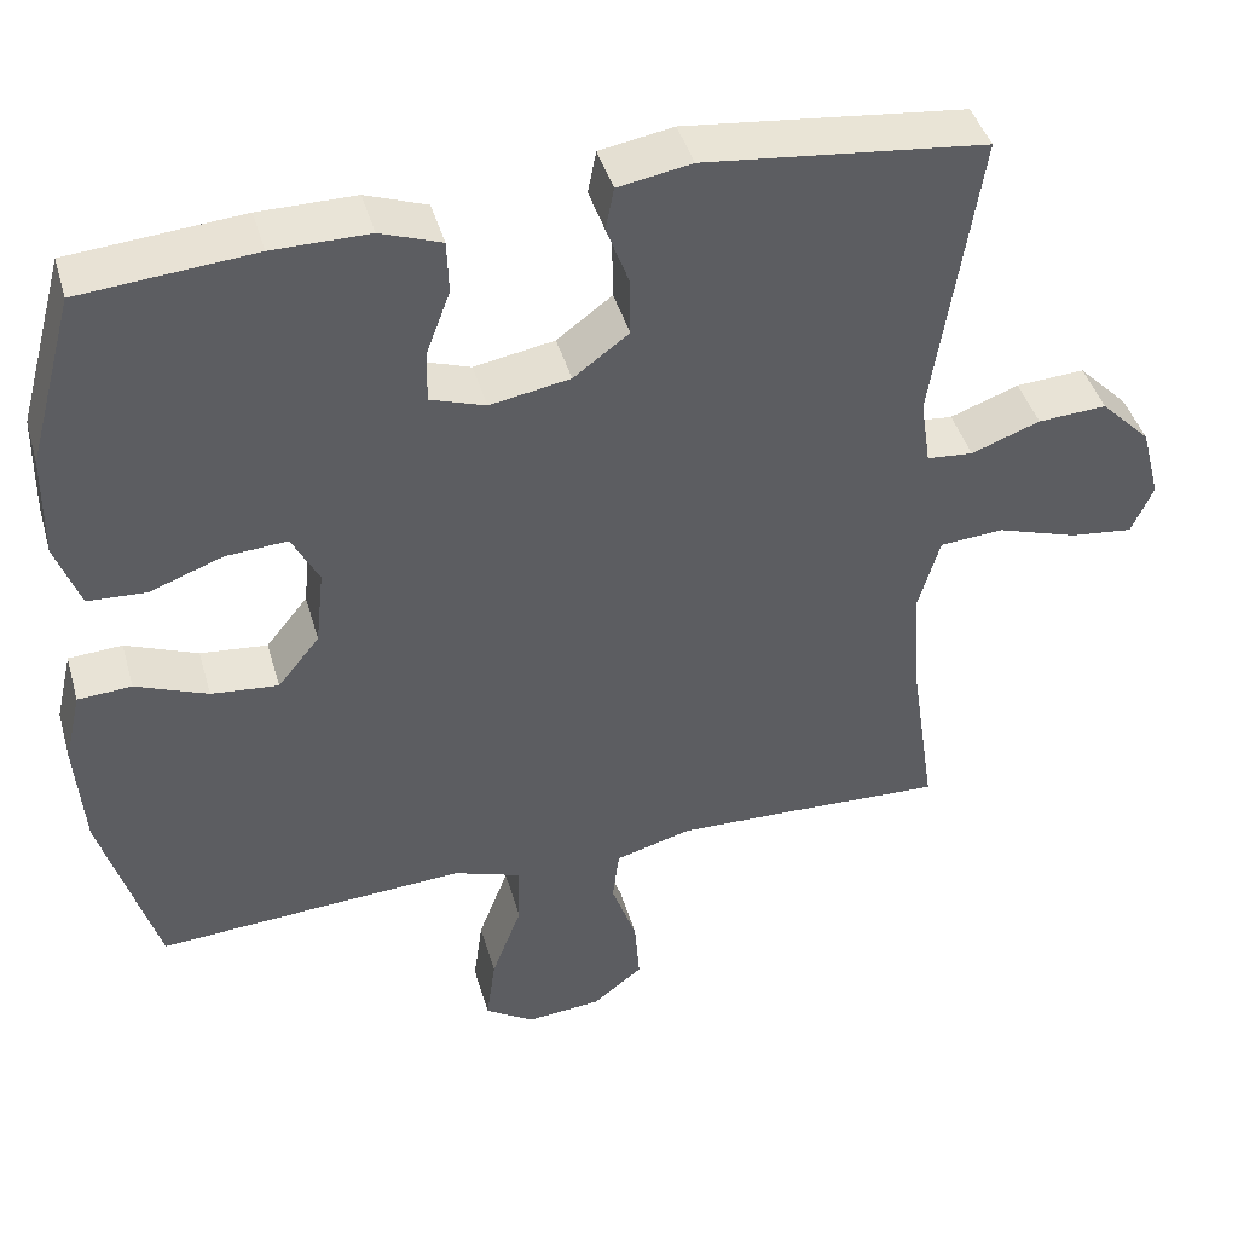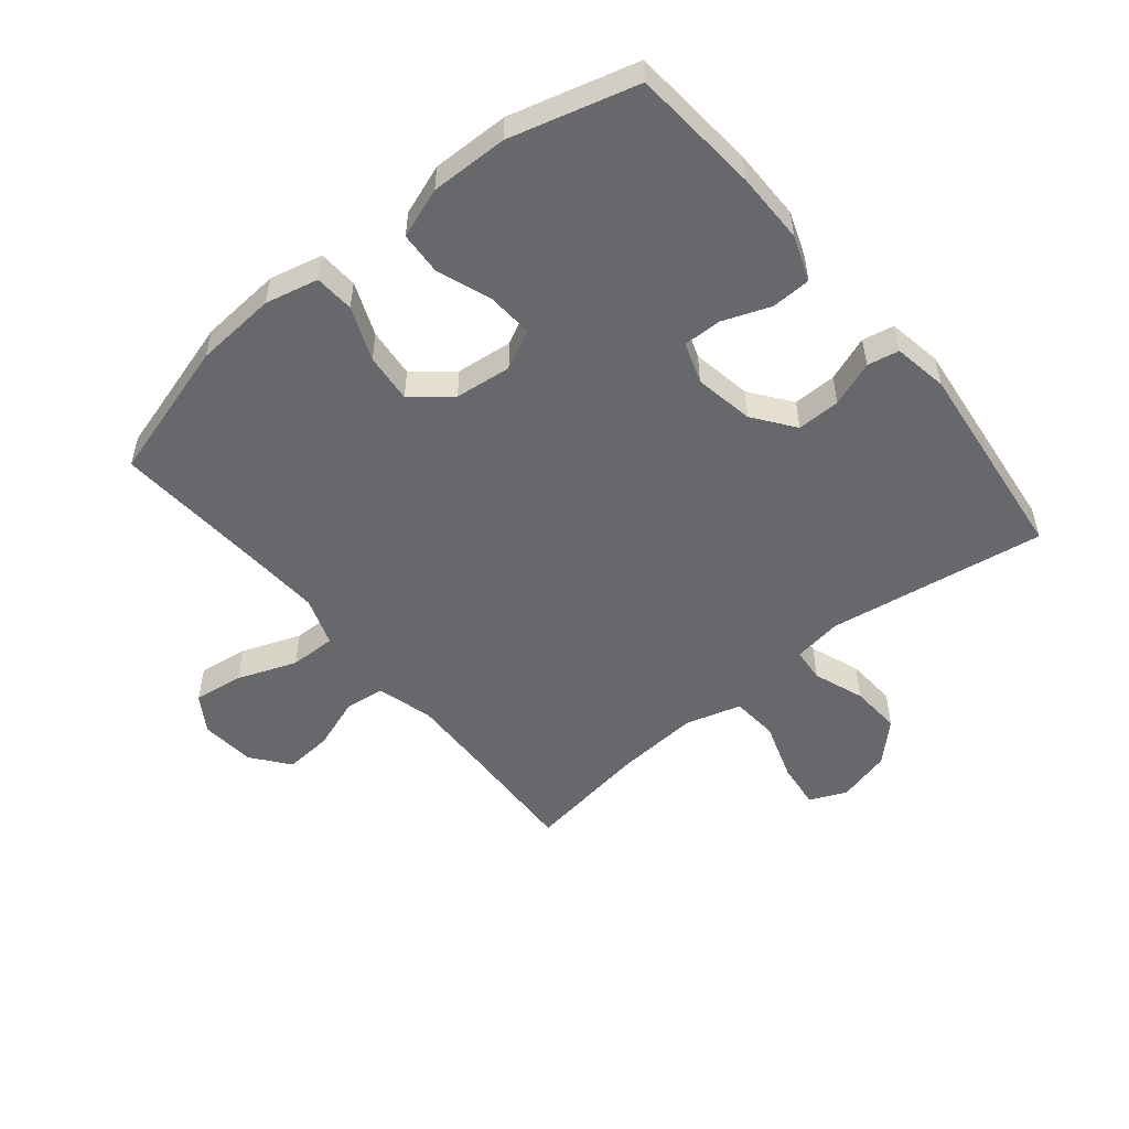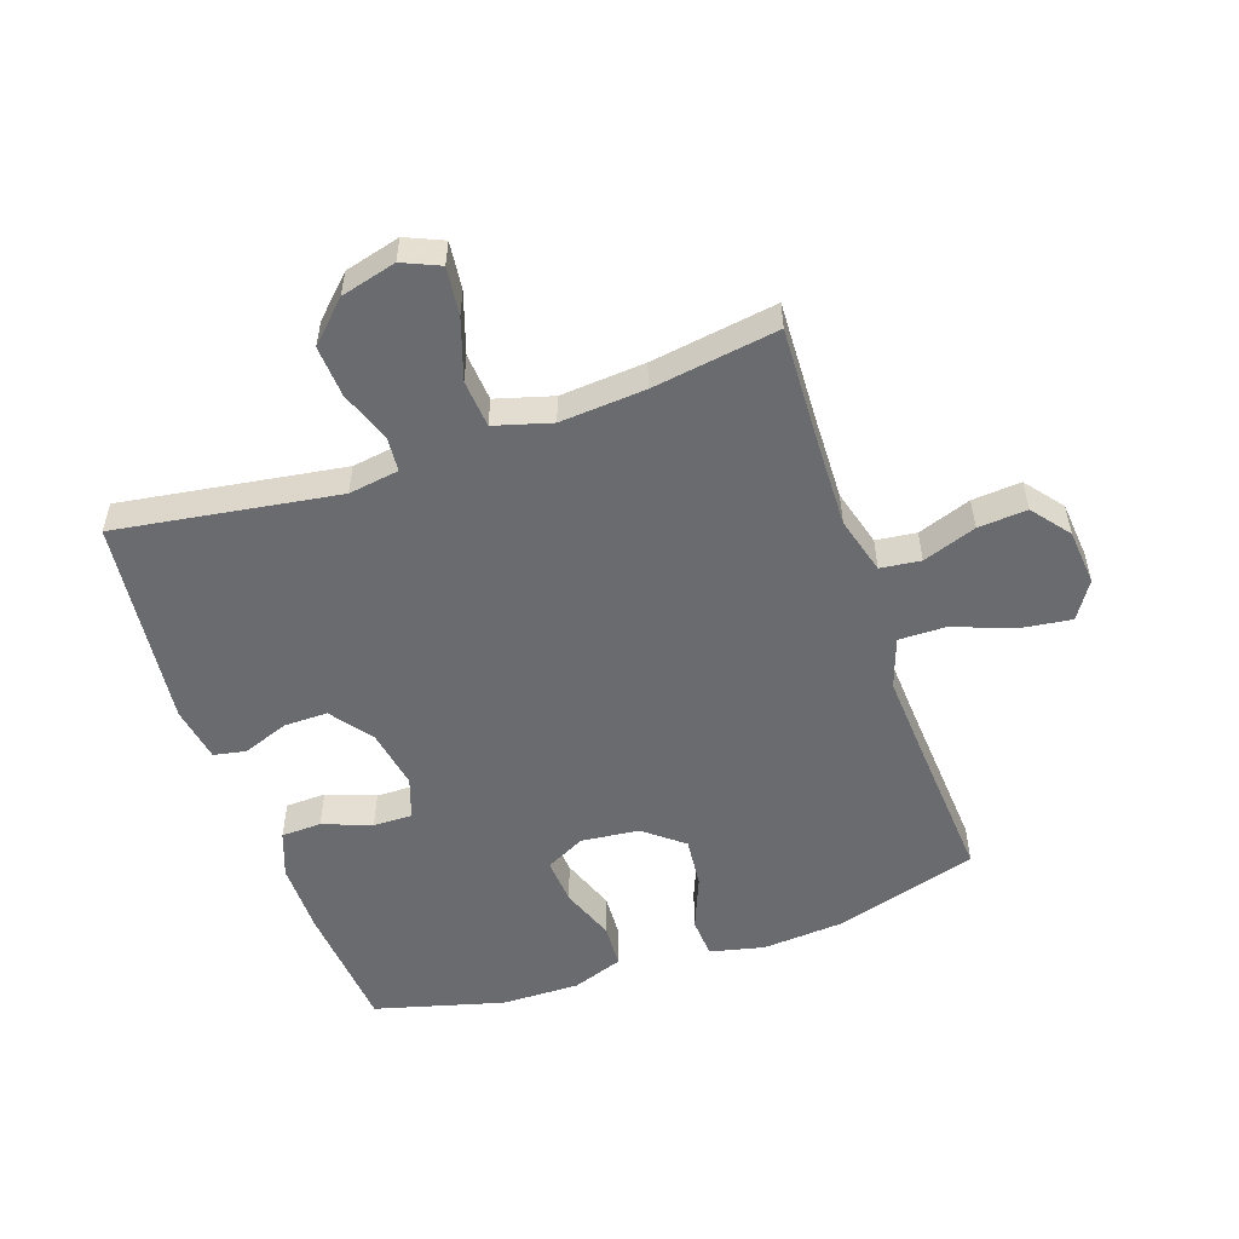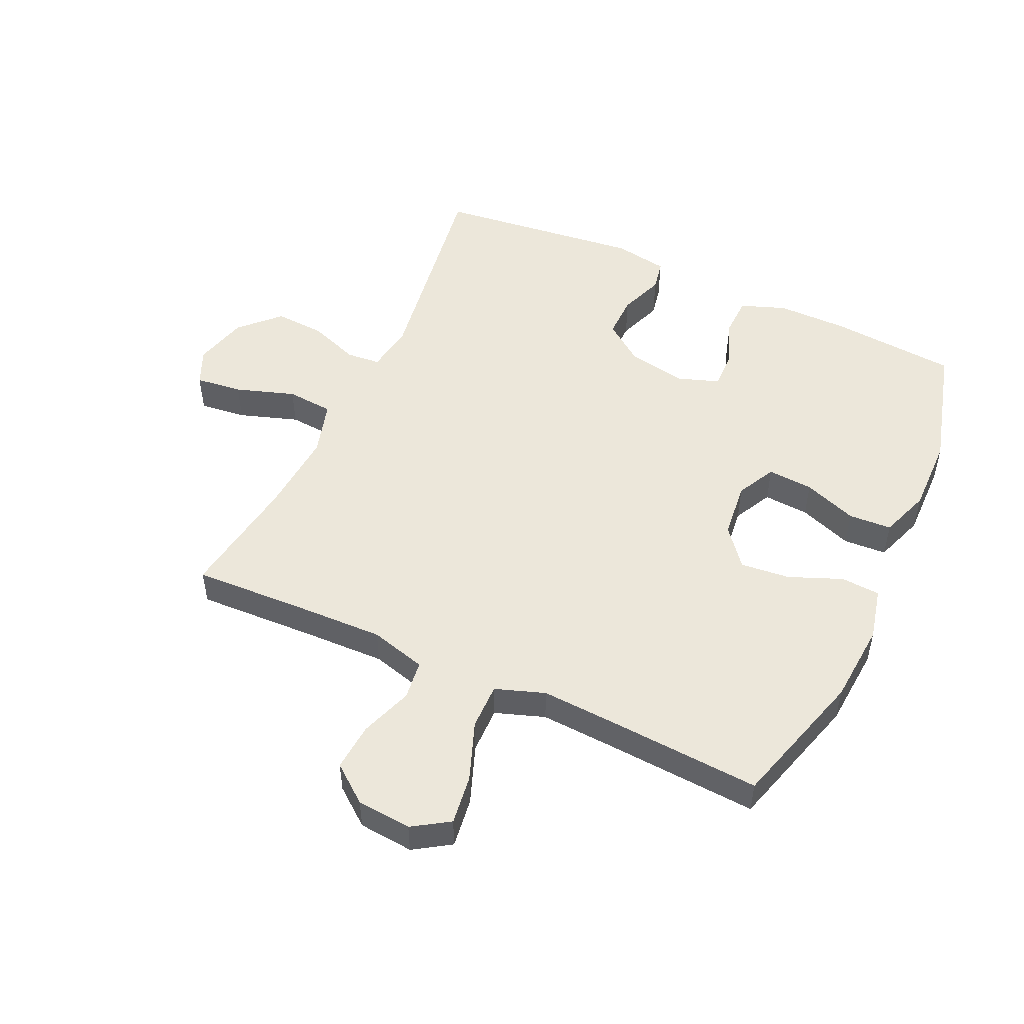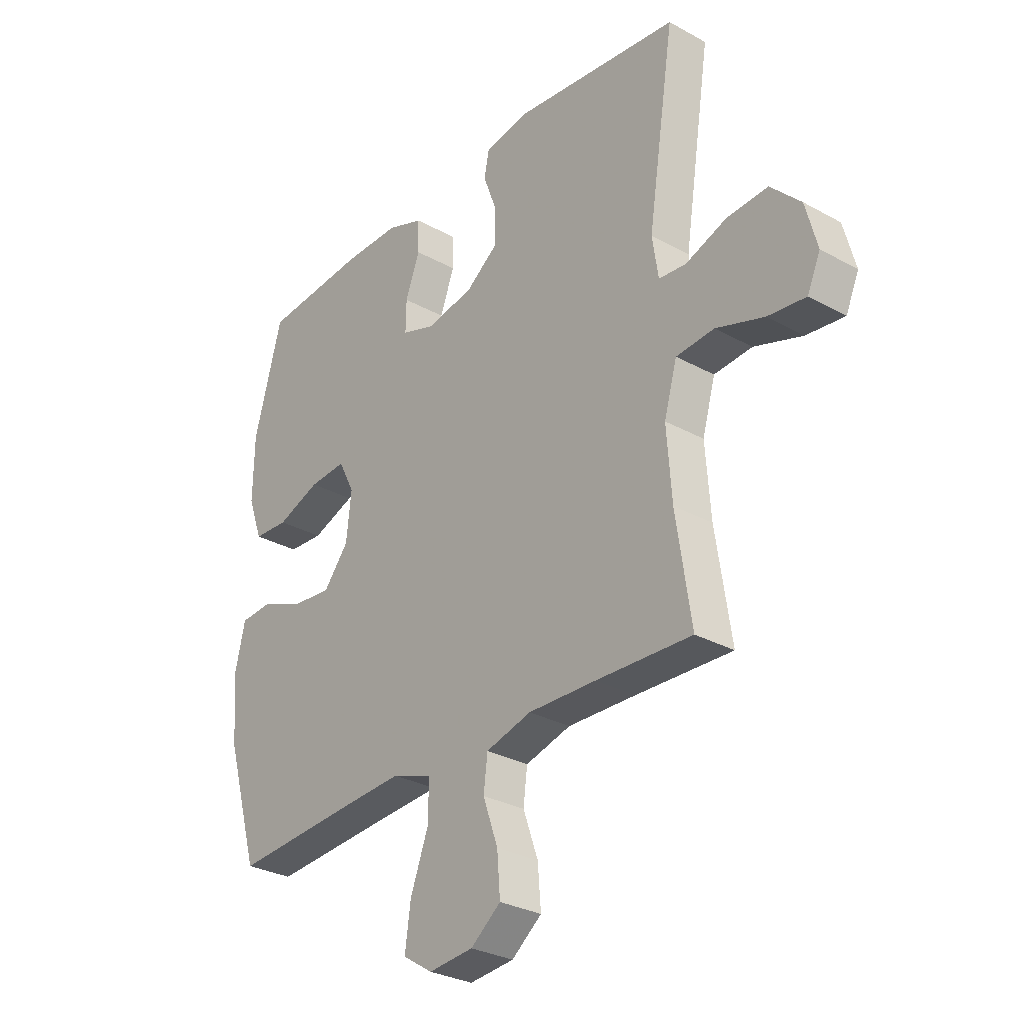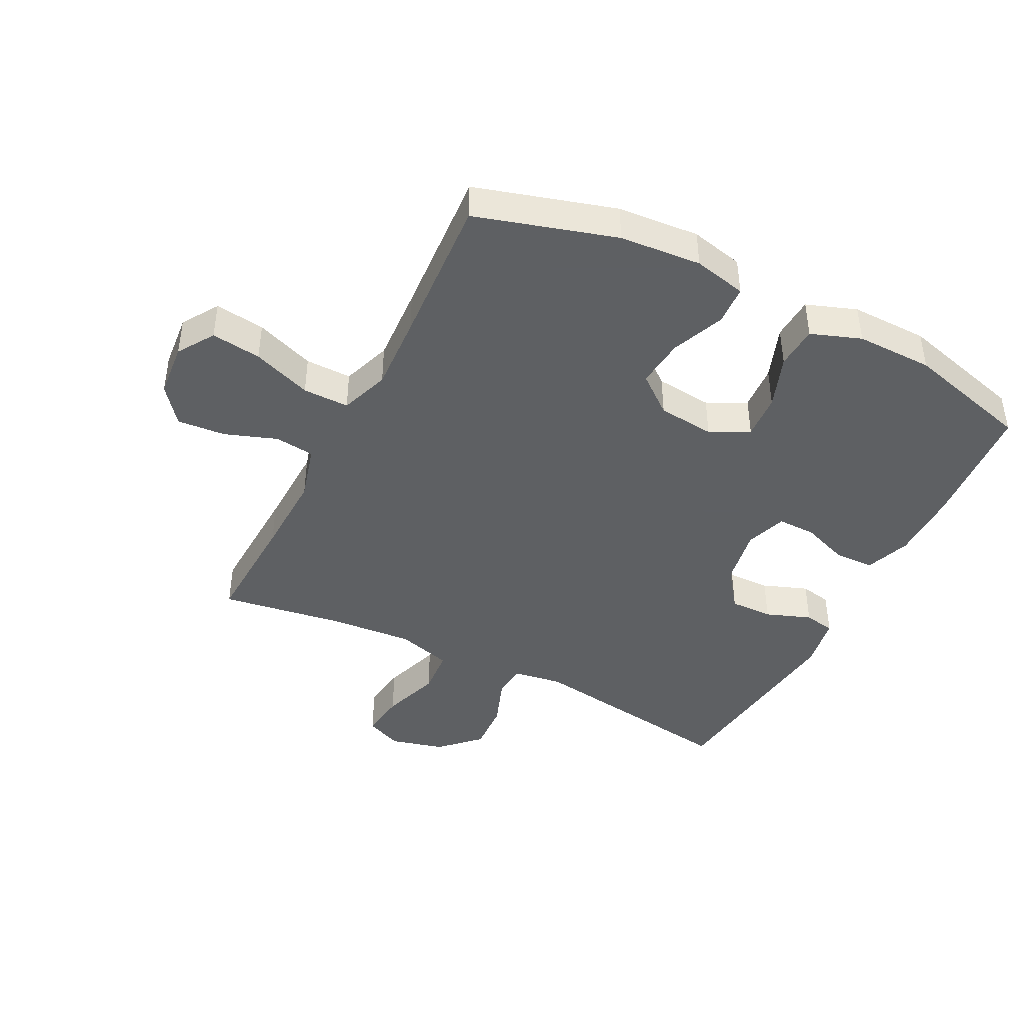
<metadata>
{"format":"obj","ext":"obj","renderer":"f3d","projection":"perspective","resolution":1024,"background":"white","views":[{"elev":43.2,"azim":-15.8,"up":"+Z"},{"elev":-52.3,"azim":-50.6,"up":"+Y"},{"elev":-53.4,"azim":109.1,"up":"+Y"},{"elev":50.6,"azim":-155.2,"up":"+Y"},{"elev":-29.8,"azim":51.0,"up":"+Z"},{"elev":-42.7,"azim":-116.8,"up":"+Y"}]}
</metadata>
<code>
v -0.5 0.07 -0.5
v -0.566 0.07 -0.274
v -0.576 0.07 -0.142
v -0.556 0.07 -0.056
v -0.492 0.07 -0.052
v -0.406 0.07 -0.087
v -0.326 0.07 -0.095
v -0.276 0.07 -0.033
v -0.266 0.07 0.059
v -0.298 0.07 0.122
v -0.372 0.07 0.117
v -0.459 0.07 0.085
v -0.529 0.07 0.089
v -0.558 0.07 0.17
v -0.556 0.07 0.295
v -0.5 0.07 0.5
v -0.293 0.07 0.517
v -0.178 0.07 0.517
v -0.105 0.07 0.49
v -0.103 0.07 0.426
v -0.132 0.07 0.349
v -0.133 0.07 0.287
v -0.067 0.07 0.264
v 0.029 0.07 0.281
v 0.095 0.07 0.33
v 0.094 0.07 0.4
v 0.067 0.07 0.473
v 0.077 0.07 0.524
v 0.165 0.07 0.539
v 0.5 0.07 0.5
v 0.446 0.07 0.148
v 0.458 0.07 0.068
v 0.513 0.07 0.063
v 0.595 0.07 0.093
v 0.677 0.07 0.098
v 0.737 0.07 0.037
v 0.76 0.07 -0.051
v 0.734 0.07 -0.11
v 0.658 0.07 -0.101
v 0.562 0.07 -0.069
v 0.486 0.07 -0.075
v 0.46 0.07 -0.165
v 0.47 0.07 -0.3
v 0.5 0.07 -0.5
v 0.309 0.07 -0.492
v 0.173 0.07 -0.488
v 0.082 0.07 -0.513
v 0.074 0.07 -0.577
v 0.104 0.07 -0.662
v 0.11 0.07 -0.74
v 0.05 0.07 -0.787
v -0.039 0.07 -0.795
v -0.098 0.07 -0.757
v -0.087 0.07 -0.676
v -0.051 0.07 -0.58
v -0.05 0.07 -0.505
v -0.13 0.07 -0.477
v -0.255 0.07 -0.484
v -0.5 0 -0.5
v -0.566 0 -0.274
v -0.576 0 -0.142
v -0.556 0 -0.056
v -0.492 0 -0.052
v -0.406 0 -0.087
v -0.326 0 -0.095
v -0.276 0 -0.033
v -0.266 0 0.059
v -0.298 0 0.122
v -0.372 0 0.117
v -0.459 0 0.085
v -0.529 0 0.089
v -0.558 0 0.17
v -0.556 0 0.295
v -0.5 0 0.5
v -0.293 0 0.517
v -0.178 0 0.517
v -0.105 0 0.49
v -0.103 0 0.426
v -0.132 0 0.349
v -0.133 0 0.287
v -0.067 0 0.264
v 0.029 0 0.281
v 0.095 0 0.33
v 0.094 0 0.4
v 0.067 0 0.473
v 0.077 0 0.524
v 0.165 0 0.539
v 0.5 0 0.5
v 0.446 0 0.148
v 0.458 0 0.068
v 0.513 0 0.063
v 0.595 0 0.093
v 0.677 0 0.098
v 0.737 0 0.037
v 0.76 0 -0.051
v 0.734 0 -0.11
v 0.658 0 -0.101
v 0.562 0 -0.069
v 0.486 0 -0.075
v 0.46 0 -0.165
v 0.47 0 -0.3
v 0.5 0 -0.5
v 0.309 0 -0.492
v 0.173 0 -0.488
v 0.082 0 -0.513
v 0.074 0 -0.577
v 0.104 0 -0.662
v 0.11 0 -0.74
v 0.05 0 -0.787
v -0.039 0 -0.795
v -0.098 0 -0.757
v -0.087 0 -0.676
v -0.051 0 -0.58
v -0.05 0 -0.505
v -0.13 0 -0.477
v -0.255 0 -0.484
f 53 54 55
f 52 53 55
f 51 52 55
f 50 51 55
f 49 50 55
f 48 49 55
f 47 48 55 56
f 46 47 56 57
f 43 44 45
f 45 46 57
f 43 45 57
f 42 43 57
f 38 39 40
f 37 38 40
f 36 37 40
f 35 36 40
f 34 35 40
f 33 34 40
f 32 33 40 41
f 29 30 31
f 28 29 31
f 27 28 31
f 26 27 31
f 25 26 31 32
f 42 57 58
f 41 42 58
f 32 41 58
f 25 32 58
f 24 25 58
f 19 20 21
f 18 19 21
f 17 18 21
f 16 17 21
f 15 16 21
f 14 15 21
f 13 14 21
f 12 13 21
f 11 12 21
f 10 11 21 22
f 4 5 6
f 3 4 6
f 2 3 6
f 1 2 6
f 58 1 6
f 58 6 7
f 23 24 58
f 9 10 22 23
f 8 9 23 58
f 7 8 58
f 113 112 111
f 113 111 110
f 113 110 109
f 113 109 108
f 113 108 107
f 113 107 106
f 114 113 106 105
f 115 114 105 104
f 103 102 101
f 115 104 103
f 115 103 101
f 115 101 100
f 98 97 96
f 98 96 95
f 98 95 94
f 98 94 93
f 98 93 92
f 98 92 91
f 99 98 91 90
f 89 88 87
f 89 87 86
f 89 86 85
f 89 85 84
f 90 89 84 83
f 116 115 100
f 116 100 99
f 116 99 90
f 116 90 83
f 116 83 82
f 79 78 77
f 79 77 76
f 79 76 75
f 79 75 74
f 79 74 73
f 79 73 72
f 79 72 71
f 79 71 70
f 79 70 69
f 80 79 69 68
f 64 63 62
f 64 62 61
f 64 61 60
f 64 60 59
f 64 59 116
f 65 64 116
f 116 82 81
f 81 80 68 67
f 116 81 67 66
f 116 66 65
f 1 59 60 2
f 2 60 61 3
f 3 61 62 4
f 4 62 63 5
f 5 63 64 6
f 6 64 65 7
f 7 65 66 8
f 8 66 67 9
f 9 67 68 10
f 10 68 69 11
f 11 69 70 12
f 12 70 71 13
f 13 71 72 14
f 14 72 73 15
f 15 73 74 16
f 16 74 75 17
f 17 75 76 18
f 18 76 77 19
f 19 77 78 20
f 20 78 79 21
f 21 79 80 22
f 22 80 81 23
f 23 81 82 24
f 24 82 83 25
f 25 83 84 26
f 26 84 85 27
f 27 85 86 28
f 28 86 87 29
f 29 87 88 30
f 30 88 89 31
f 31 89 90 32
f 32 90 91 33
f 33 91 92 34
f 34 92 93 35
f 35 93 94 36
f 36 94 95 37
f 37 95 96 38
f 38 96 97 39
f 39 97 98 40
f 40 98 99 41
f 41 99 100 42
f 42 100 101 43
f 43 101 102 44
f 44 102 103 45
f 45 103 104 46
f 46 104 105 47
f 47 105 106 48
f 48 106 107 49
f 49 107 108 50
f 50 108 109 51
f 51 109 110 52
f 52 110 111 53
f 53 111 112 54
f 54 112 113 55
f 55 113 114 56
f 56 114 115 57
f 57 115 116 58
f 58 116 59 1

</code>
